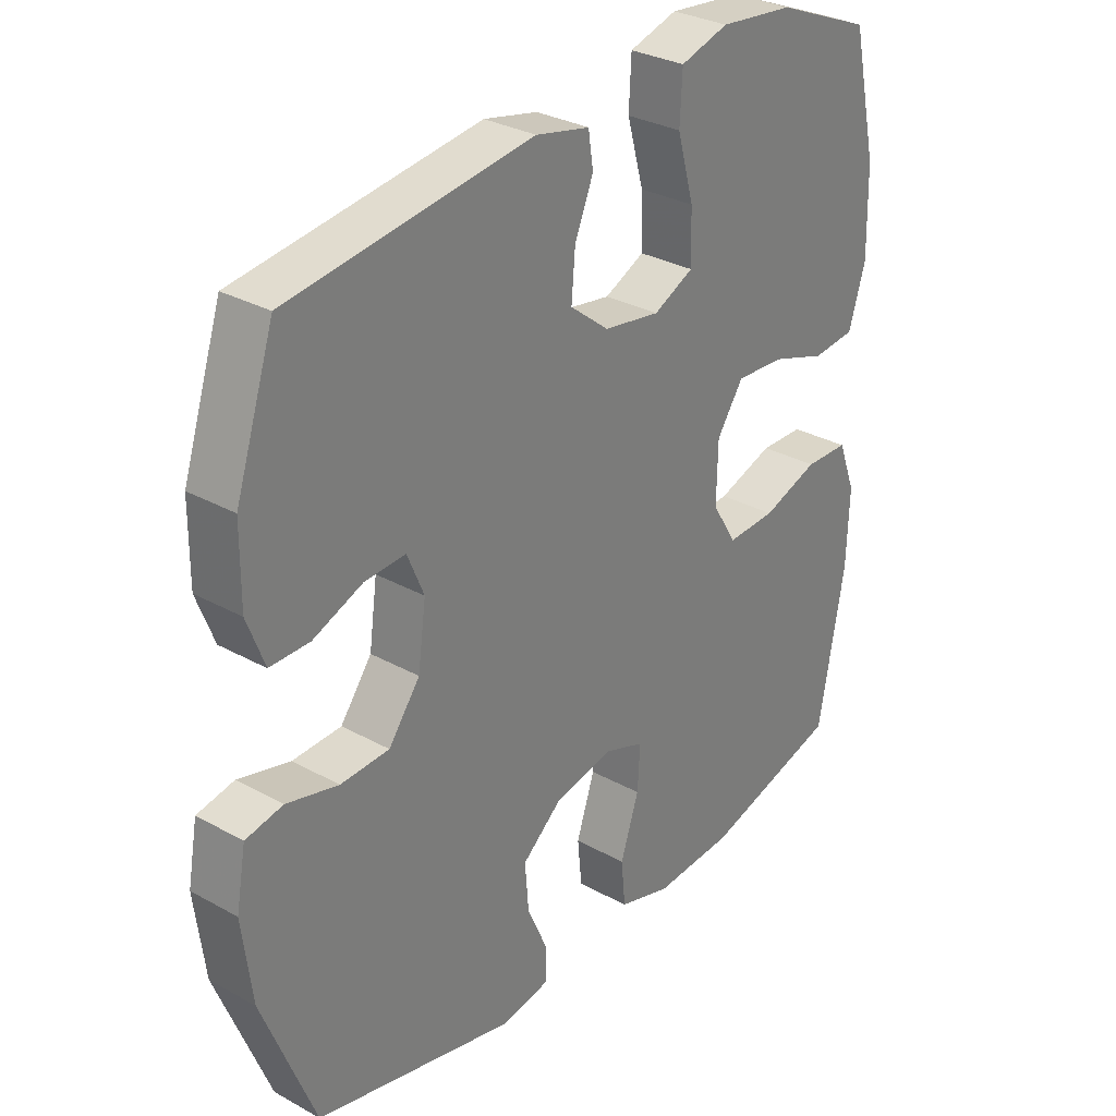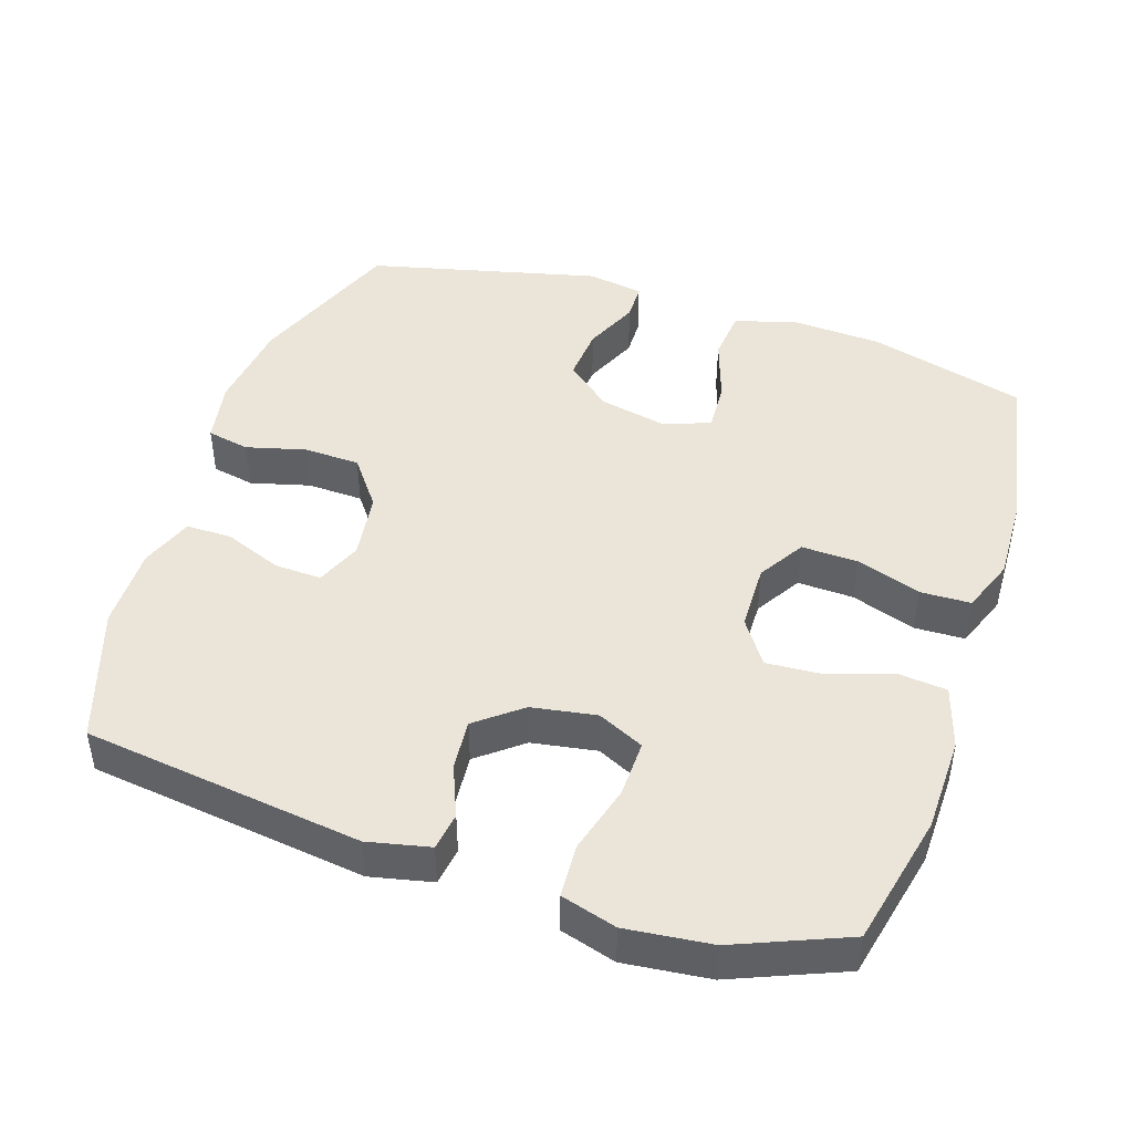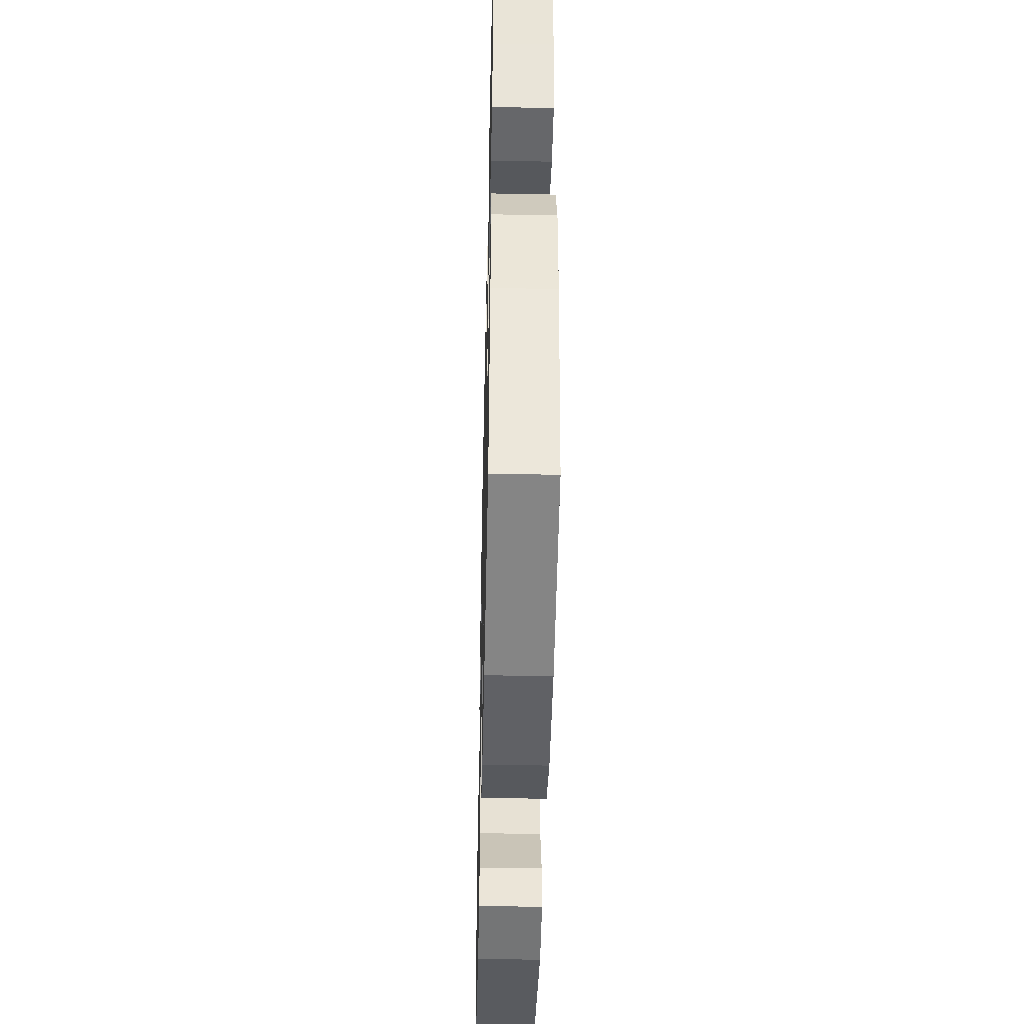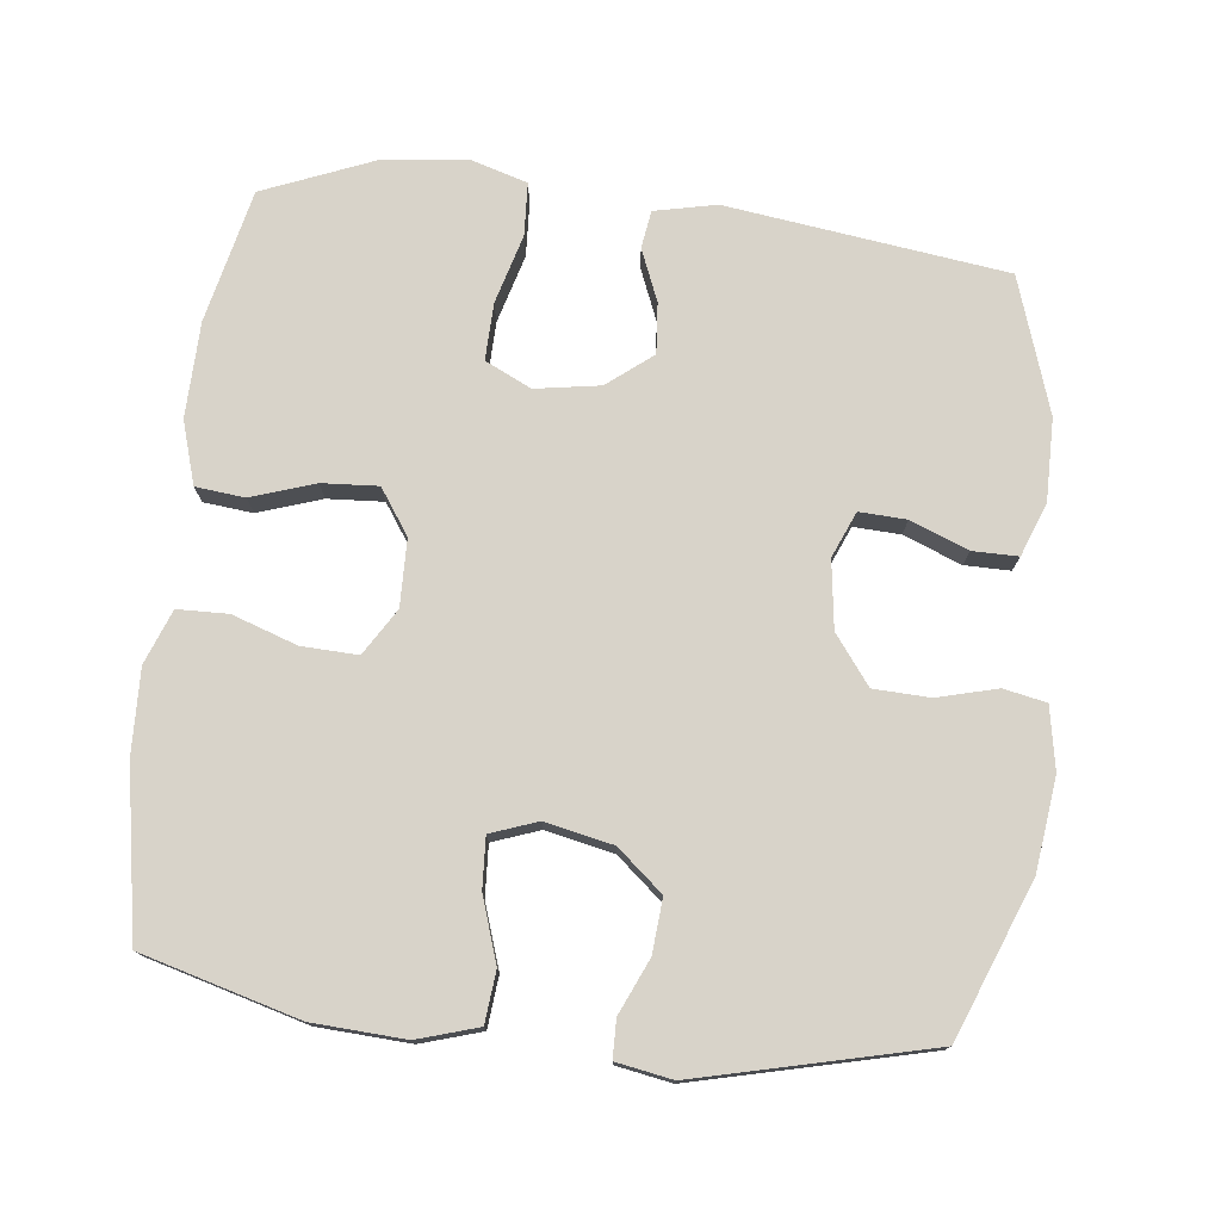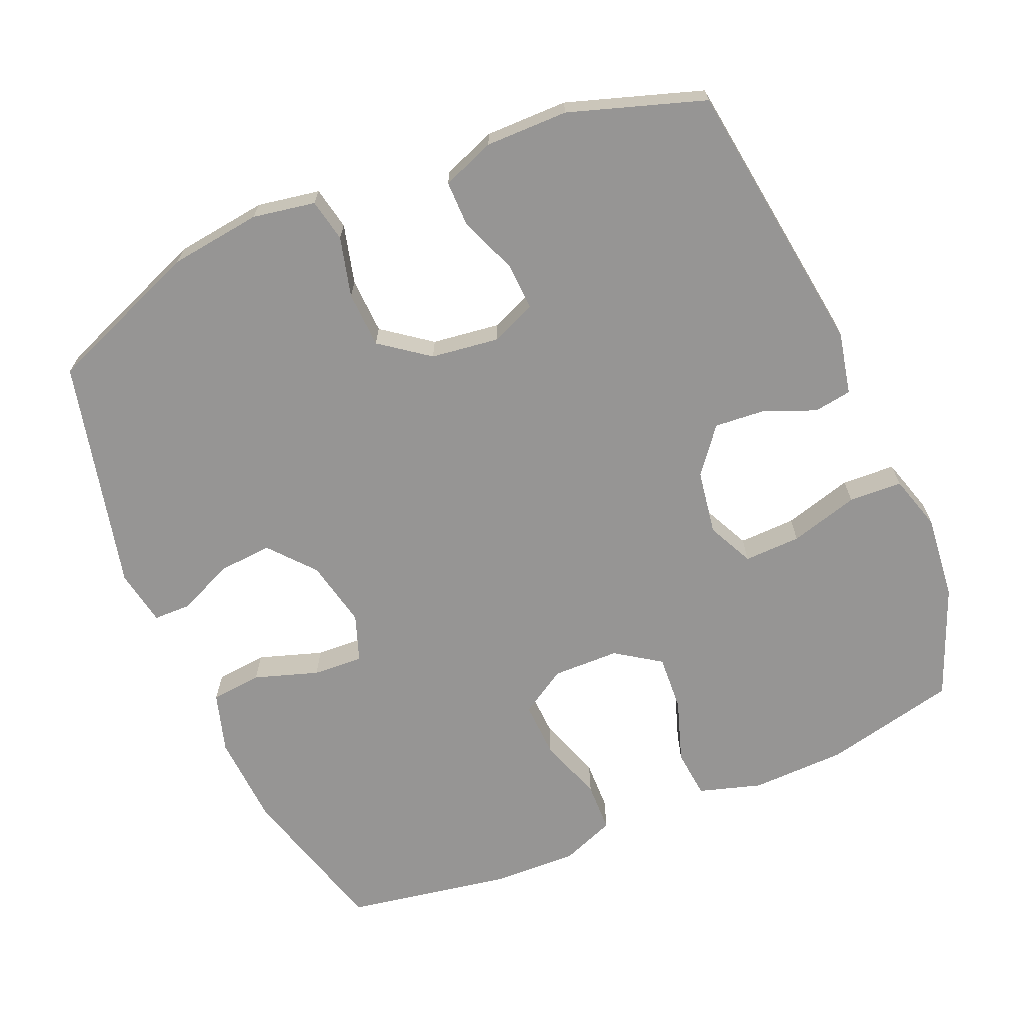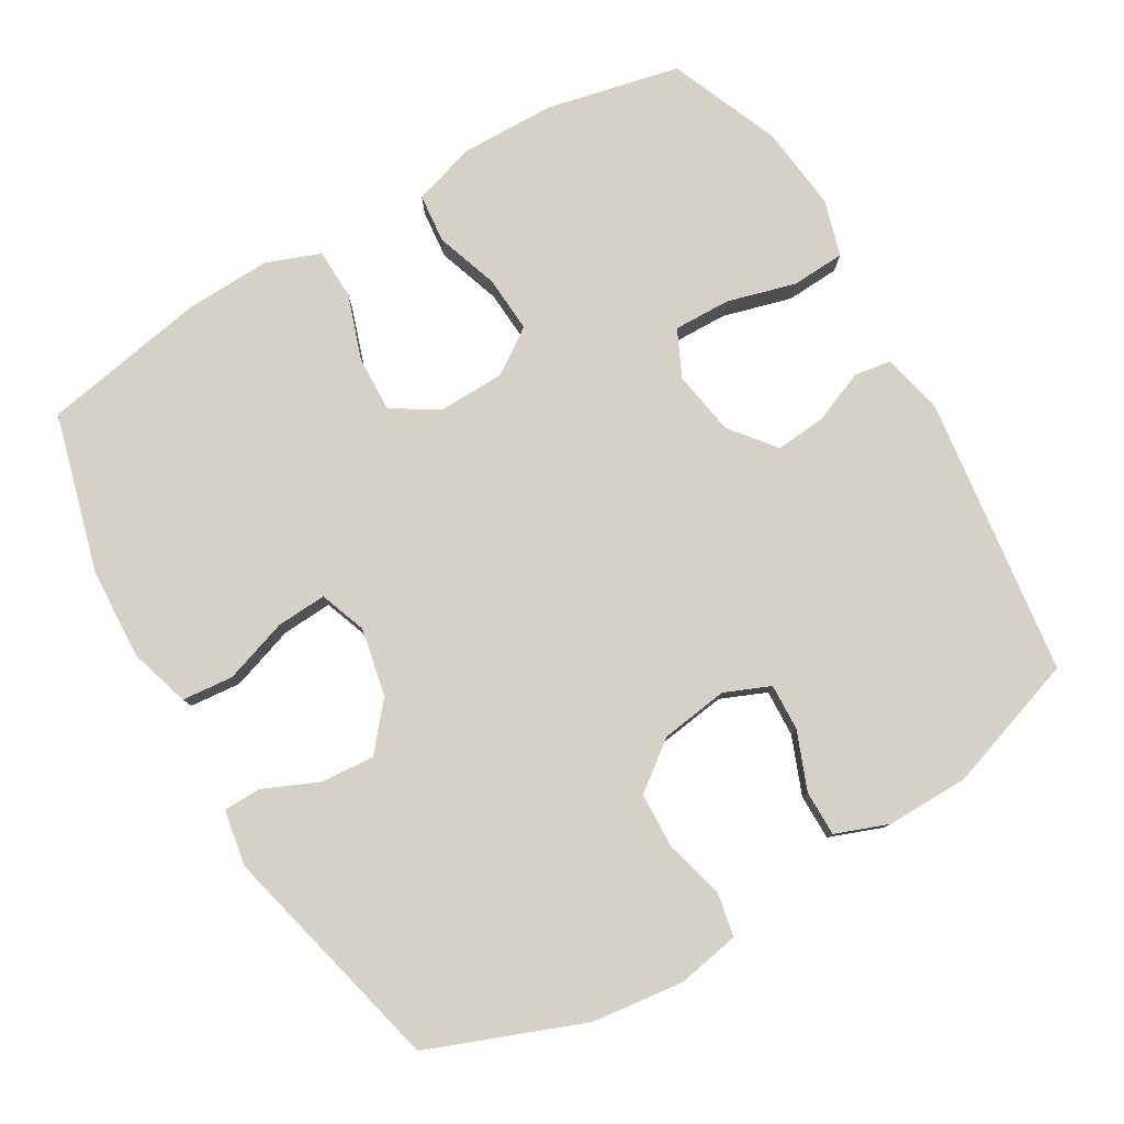
<metadata>
{"format":"obj","ext":"obj","renderer":"f3d","projection":"perspective","resolution":1024,"background":"white","views":[{"elev":30.7,"azim":-51.4,"up":"+Z"},{"elev":45.4,"azim":18.1,"up":"+Y"},{"elev":-46.3,"azim":88.7,"up":"+Z"},{"elev":76.0,"azim":-173.4,"up":"+Y"},{"elev":-67.6,"azim":-66.7,"up":"+Y"},{"elev":79.5,"azim":-120.5,"up":"+Y"}]}
</metadata>
<code>
v 0.5 0.07 0.5
v 0.542 0.07 0.313
v 0.545 0.07 0.179
v 0.518 0.07 0.091
v 0.449 0.07 0.084
v 0.36 0.07 0.114
v 0.281 0.07 0.119
v 0.238 0.07 0.056
v 0.236 0.07 -0.038
v 0.276 0.07 -0.103
v 0.355 0.07 -0.1
v 0.446 0.07 -0.069
v 0.517 0.07 -0.071
v 0.546 0.07 -0.147
v 0.542 0.07 -0.266
v 0.5 0.07 -0.5
v 0.279 0.07 -0.561
v 0.149 0.07 -0.568
v 0.064 0.07 -0.542
v 0.057 0.07 -0.47
v 0.087 0.07 -0.38
v 0.091 0.07 -0.309
v 0.025 0.07 -0.285
v -0.07 0.07 -0.305
v -0.134 0.07 -0.359
v -0.128 0.07 -0.435
v -0.094 0.07 -0.512
v -0.095 0.07 -0.565
v -0.174 0.07 -0.579
v -0.5 0.07 -0.5
v -0.585 0.07 -0.282
v -0.601 0.07 -0.153
v -0.585 0.07 -0.065
v -0.525 0.07 -0.053
v -0.441 0.07 -0.075
v -0.362 0.07 -0.072
v -0.311 0.07 -0.004
v -0.298 0.07 0.091
v -0.325 0.07 0.155
v -0.391 0.07 0.152
v -0.472 0.07 0.12
v -0.536 0.07 0.12
v -0.564 0.07 0.194
v -0.563 0.07 0.31
v -0.5 0.07 0.5
v -0.107 0.07 0.552
v -0.02 0.07 0.533
v -0.012 0.07 0.48
v -0.042 0.07 0.407
v -0.048 0.07 0.336
v 0.015 0.07 0.286
v 0.106 0.07 0.271
v 0.171 0.07 0.302
v 0.169 0.07 0.382
v 0.142 0.07 0.479
v 0.146 0.07 0.554
v 0.224 0.07 0.577
v 0.344 0.07 0.564
v 0.5 0 0.5
v 0.542 0 0.313
v 0.545 0 0.179
v 0.518 0 0.091
v 0.449 0 0.084
v 0.36 0 0.114
v 0.281 0 0.119
v 0.238 0 0.056
v 0.236 0 -0.038
v 0.276 0 -0.103
v 0.355 0 -0.1
v 0.446 0 -0.069
v 0.517 0 -0.071
v 0.546 0 -0.147
v 0.542 0 -0.266
v 0.5 0 -0.5
v 0.279 0 -0.561
v 0.149 0 -0.568
v 0.064 0 -0.542
v 0.057 0 -0.47
v 0.087 0 -0.38
v 0.091 0 -0.309
v 0.025 0 -0.285
v -0.07 0 -0.305
v -0.134 0 -0.359
v -0.128 0 -0.435
v -0.094 0 -0.512
v -0.095 0 -0.565
v -0.174 0 -0.579
v -0.5 0 -0.5
v -0.585 0 -0.282
v -0.601 0 -0.153
v -0.585 0 -0.065
v -0.525 0 -0.053
v -0.441 0 -0.075
v -0.362 0 -0.072
v -0.311 0 -0.004
v -0.298 0 0.091
v -0.325 0 0.155
v -0.391 0 0.152
v -0.472 0 0.12
v -0.536 0 0.12
v -0.564 0 0.194
v -0.563 0 0.31
v -0.5 0 0.5
v -0.107 0 0.552
v -0.02 0 0.533
v -0.012 0 0.48
v -0.042 0 0.407
v -0.048 0 0.336
v 0.015 0 0.286
v 0.106 0 0.271
v 0.171 0 0.302
v 0.169 0 0.382
v 0.142 0 0.479
v 0.146 0 0.554
v 0.224 0 0.577
v 0.344 0 0.564
f 54 55 56 57
f 53 54 57 58
f 46 47 48 49
f 46 49 50
f 45 46 50
f 44 45 50 51
f 40 41 42 43
f 39 40 43 44
f 32 33 34 35
f 32 35 36
f 31 32 36
f 30 31 36
f 29 30 36 37
f 26 27 28 29
f 25 26 29 37
f 18 19 20 21
f 18 21 22
f 17 18 22
f 16 17 22
f 15 16 22
f 14 15 22 23
f 11 12 13 14
f 10 11 14 23
f 3 4 5 6
f 3 6 7
f 2 3 7
f 53 58 1 2
f 52 53 2 7
f 39 44 51 52
f 38 39 52 7
f 24 25 37 38
f 24 38 7 8
f 9 10 23 24
f 8 9 24
f 115 114 113 112
f 116 115 112 111
f 107 106 105 104
f 108 107 104
f 108 104 103
f 109 108 103 102
f 101 100 99 98
f 102 101 98 97
f 93 92 91 90
f 94 93 90
f 94 90 89
f 94 89 88
f 95 94 88 87
f 87 86 85 84
f 95 87 84 83
f 79 78 77 76
f 80 79 76
f 80 76 75
f 80 75 74
f 80 74 73
f 81 80 73 72
f 72 71 70 69
f 81 72 69 68
f 64 63 62 61
f 65 64 61
f 65 61 60
f 60 59 116 111
f 65 60 111 110
f 110 109 102 97
f 65 110 97 96
f 96 95 83 82
f 66 65 96 82
f 82 81 68 67
f 82 67 66
f 1 59 60 2
f 2 60 61 3
f 3 61 62 4
f 4 62 63 5
f 5 63 64 6
f 6 64 65 7
f 7 65 66 8
f 8 66 67 9
f 9 67 68 10
f 10 68 69 11
f 11 69 70 12
f 12 70 71 13
f 13 71 72 14
f 14 72 73 15
f 15 73 74 16
f 16 74 75 17
f 17 75 76 18
f 18 76 77 19
f 19 77 78 20
f 20 78 79 21
f 21 79 80 22
f 22 80 81 23
f 23 81 82 24
f 24 82 83 25
f 25 83 84 26
f 26 84 85 27
f 27 85 86 28
f 28 86 87 29
f 29 87 88 30
f 30 88 89 31
f 31 89 90 32
f 32 90 91 33
f 33 91 92 34
f 34 92 93 35
f 35 93 94 36
f 36 94 95 37
f 37 95 96 38
f 38 96 97 39
f 39 97 98 40
f 40 98 99 41
f 41 99 100 42
f 42 100 101 43
f 43 101 102 44
f 44 102 103 45
f 45 103 104 46
f 46 104 105 47
f 47 105 106 48
f 48 106 107 49
f 49 107 108 50
f 50 108 109 51
f 51 109 110 52
f 52 110 111 53
f 53 111 112 54
f 54 112 113 55
f 55 113 114 56
f 56 114 115 57
f 57 115 116 58
f 58 116 59 1

</code>
